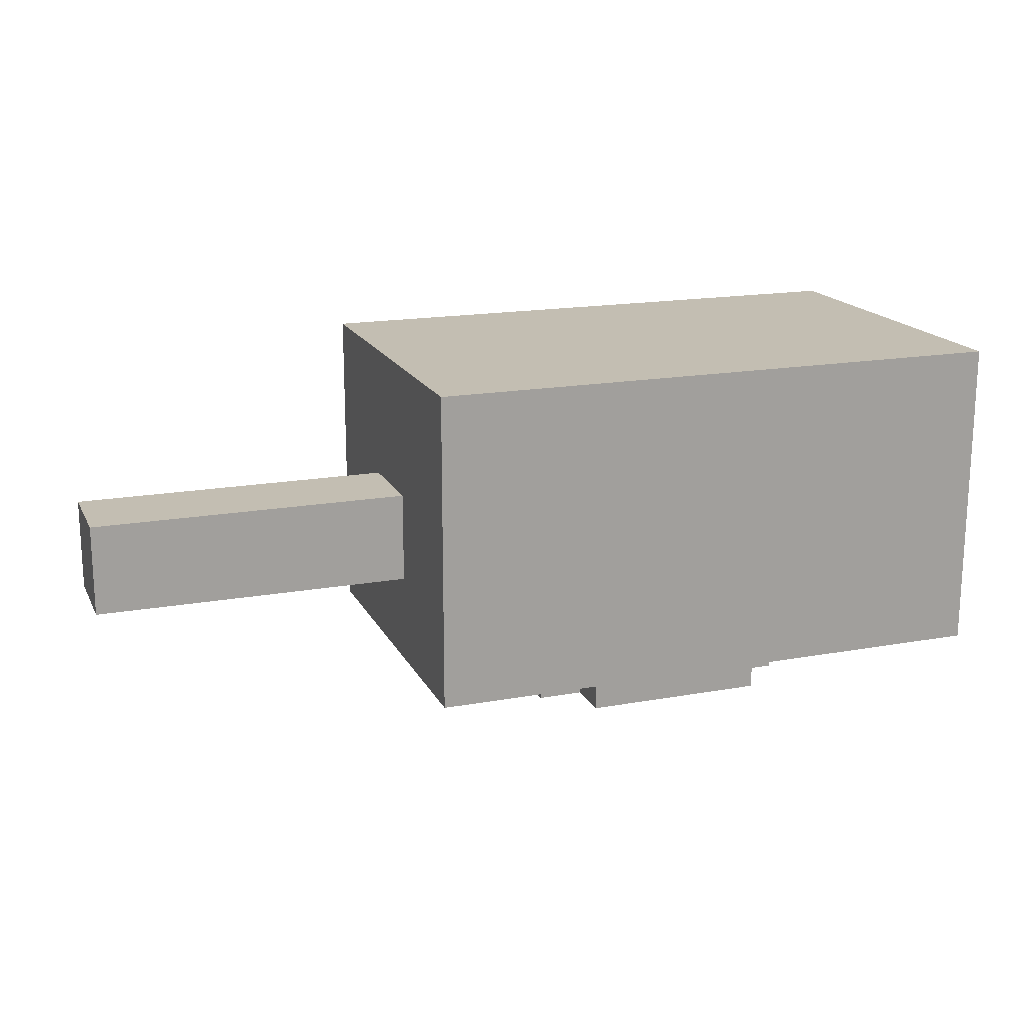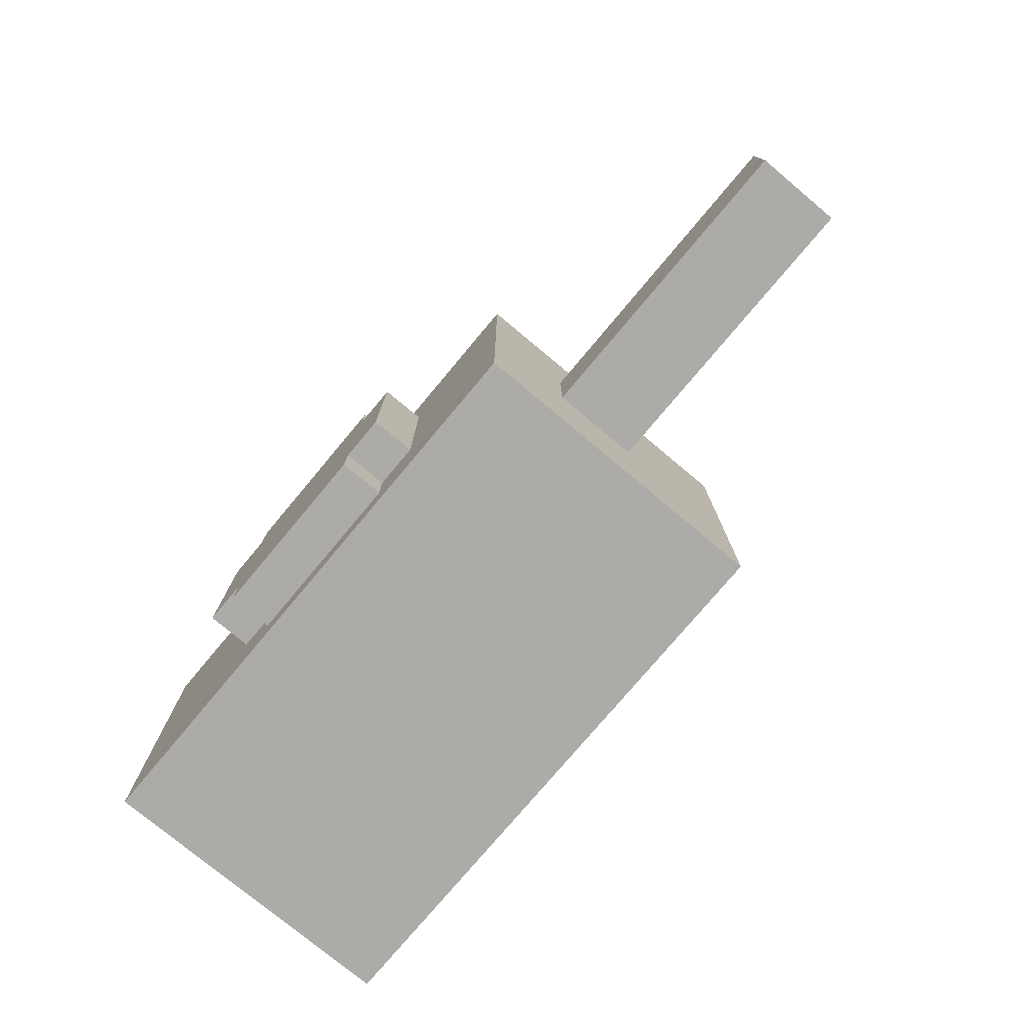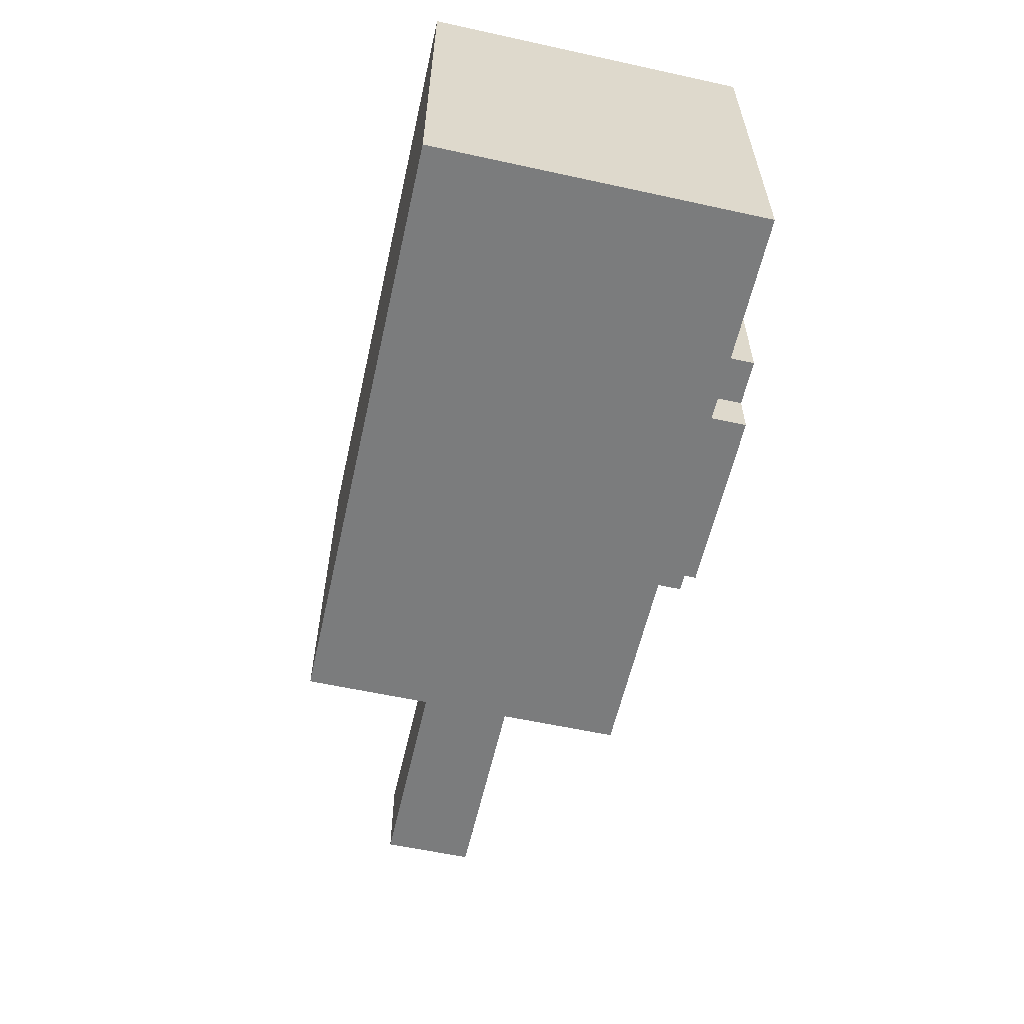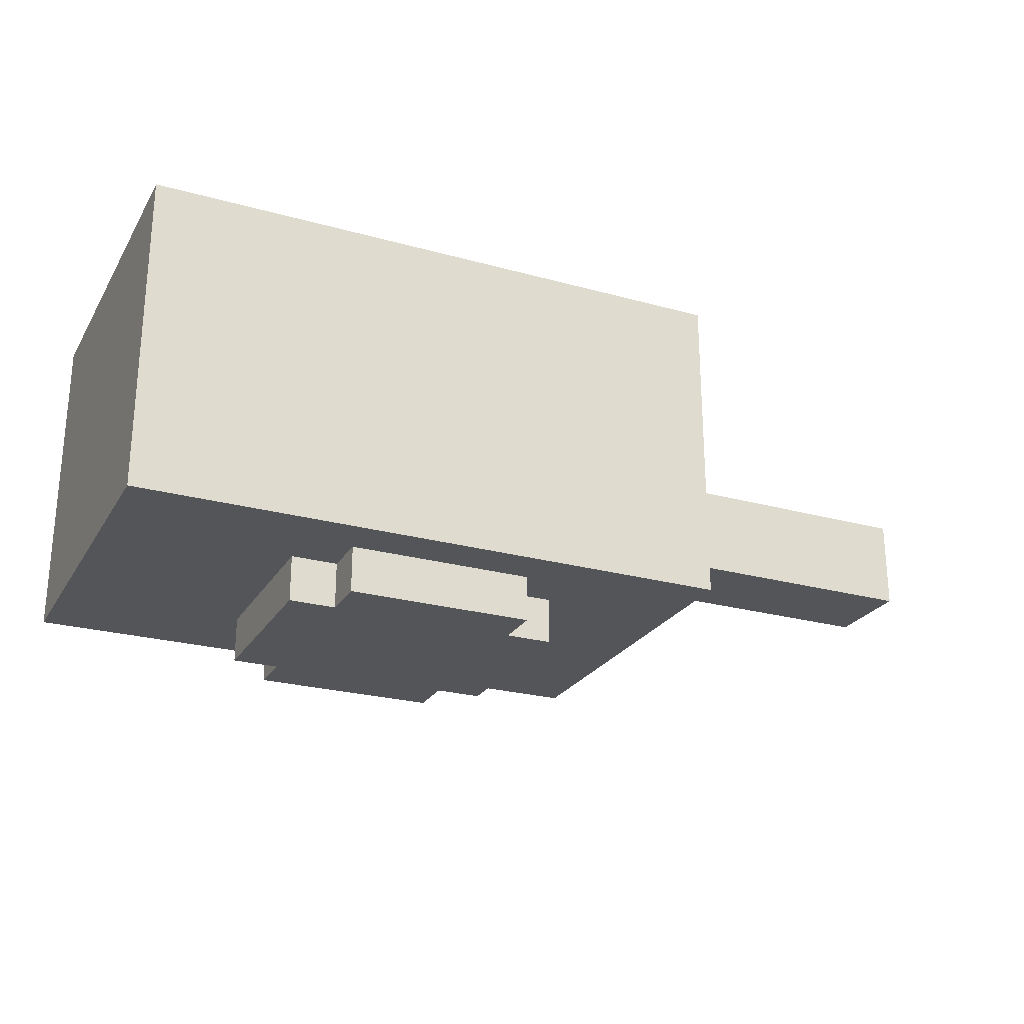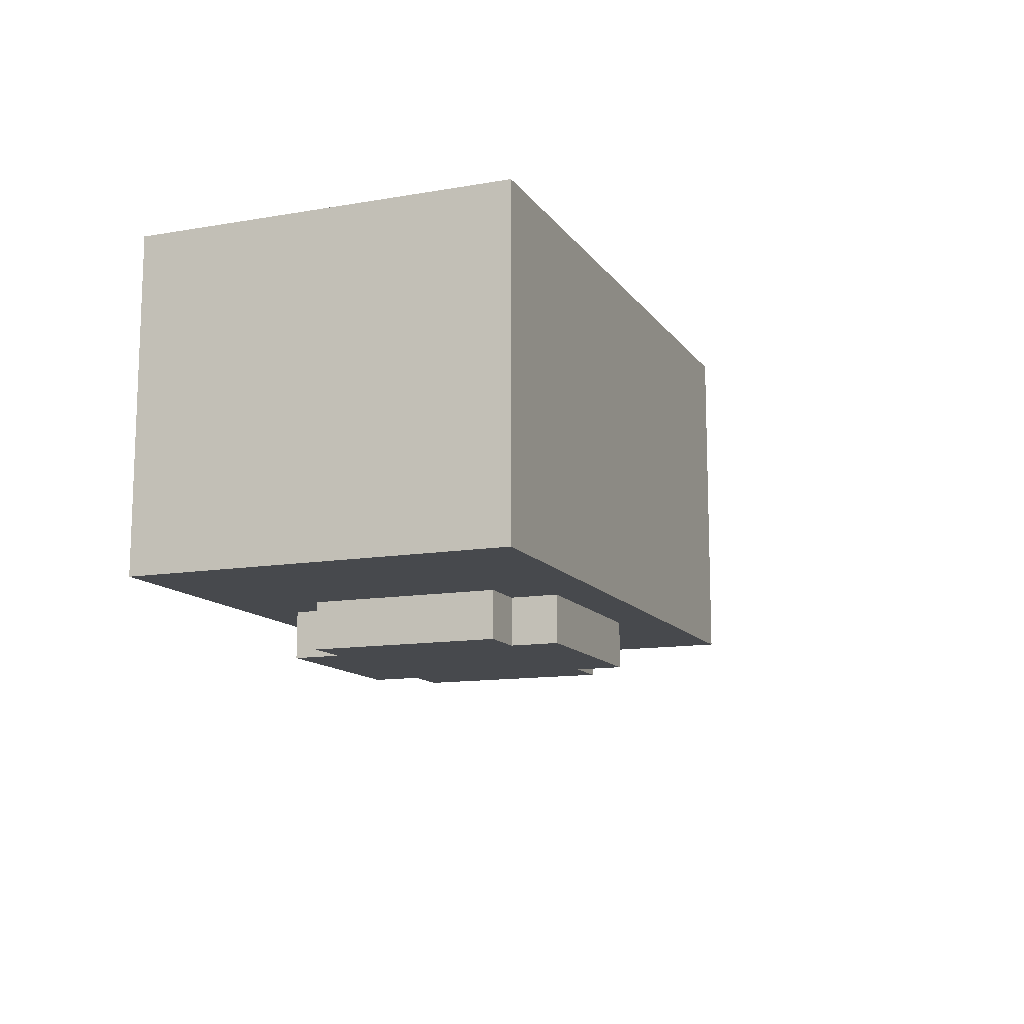
<metadata>
{"format":"obj","ext":"obj","renderer":"f3d","projection":"perspective","resolution":1024,"background":"white","views":[{"elev":17.4,"azim":160.3,"up":"+Y"},{"elev":-76.5,"azim":50.1,"up":"+Z"},{"elev":-58.7,"azim":-102.7,"up":"+Z"},{"elev":-24.7,"azim":-24.3,"up":"+Y"},{"elev":-12.4,"azim":-68.1,"up":"+Y"}]}
</metadata>
<code>
o
v 0.6 3.1 0
v 0.6 3.1 -0.8
v 0.6 3.2 -0.1
v 0.6 3.2 -0.7
v 0.6 3.7 -0.1
v 0.6 3.7 -0.7
v 0.6 3.8 0
v 0.6 3.8 -0.8
v 1 3 -0.2
v 1 3 -0.6
v 1 3.1 -0.2
v 1 3.1 -0.6
v 1.1 3 -0.1
v 1.1 3 -0.2
v 1.1 3 -0.6
v 1.1 3 -0.7
v 1.1 3.1 -0.1
v 1.1 3.1 -0.2
v 1.1 3.1 -0.6
v 1.1 3.1 -0.7
v 1.5 3 -0.1
v 1.5 3 -0.2
v 1.5 3 -0.6
v 1.5 3 -0.7
v 1.5 3.1 -0.1
v 1.5 3.1 -0.2
v 1.5 3.1 -0.6
v 1.5 3.1 -0.7
v 1.6 3 -0.2
v 1.6 3 -0.6
v 1.6 3.1 -0.2
v 1.6 3.1 -0.6
v 1.9 3.1 0
v 1.9 3.1 -0.8
v 1.9 3.2 -0.1
v 1.9 3.2 -0.7
v 1.9 3.3 -0.3
v 1.9 3.3 -0.4
v 1.9 3.3 -0.5
v 1.9 3.4 -0.3
v 1.9 3.4 -0.5
v 1.9 3.5 -0.3
v 1.9 3.5 -0.4
v 1.9 3.5 -0.5
v 1.9 3.7 -0.1
v 1.9 3.7 -0.7
v 1.9 3.8 0
v 1.9 3.8 -0.8
v 2.6 3.3 -0.3
v 2.6 3.3 -0.4
v 2.6 3.3 -0.5
v 2.6 3.4 -0.3
v 2.6 3.4 -0.4
v 2.6 3.4 -0.5
v 2.6 3.5 -0.3
v 2.6 3.5 -0.4
v 2.6 3.5 -0.5
v 0.6 3.1 0
v 0.6 3.8 0
v 0.7 3.1 0
v 0.7 3.8 0
v 0.8 3.5 0
v 0.8 3.6 0
v 0.9 3.4 0
v 0.9 3.5 0
v 0.9 3.6 0
v 1 3.3 0
v 1 3.4 0
v 1 3.5 0
v 1.1 3.3 0
v 1.1 3.4 0
v 1.1 3.5 0
v 1.1 3.6 0
v 1.2 3.4 0
v 1.2 3.5 0
v 1.2 3.6 0
v 1.3 3.3 0
v 1.3 3.4 0
v 1.3 3.5 0
v 1.4 3.3 0
v 1.4 3.4 0
v 1.4 3.5 0
v 1.4 3.6 0
v 1.5 3.4 0
v 1.5 3.5 0
v 1.5 3.6 0
v 1.6 3.3 0
v 1.6 3.4 0
v 1.6 3.5 0
v 1.7 3.3 0
v 1.7 3.4 0
v 1.8 3.1 0
v 1.8 3.8 0
v 1.9 3.1 0
v 1.9 3.8 0
v 1.1 3 -0.1
v 1.1 3.1 -0.1
v 1.5 3 -0.1
v 1.5 3.1 -0.1
v 1 3 -0.2
v 1 3.1 -0.2
v 1.1 3 -0.2
v 1.1 3.1 -0.2
v 1.5 3 -0.2
v 1.5 3.1 -0.2
v 1.6 3 -0.2
v 1.6 3.1 -0.2
v 1.9 3.3 -0.3
v 1.9 3.4 -0.3
v 1.9 3.5 -0.3
v 2 3.3 -0.3
v 2 3.4 -0.3
v 2 3.5 -0.3
v 2.1 3.3 -0.3
v 2.1 3.4 -0.3
v 2.1 3.5 -0.3
v 2.2 3.3 -0.3
v 2.2 3.4 -0.3
v 2.2 3.5 -0.3
v 2.3 3.3 -0.3
v 2.3 3.4 -0.3
v 2.3 3.5 -0.3
v 2.4 3.3 -0.3
v 2.4 3.4 -0.3
v 2.4 3.5 -0.3
v 2.5 3.3 -0.3
v 2.5 3.4 -0.3
v 2.5 3.5 -0.3
v 2.6 3.3 -0.3
v 2.6 3.4 -0.3
v 2.6 3.5 -0.3
v 1.9 3.3 -0.5
v 1.9 3.4 -0.5
v 1.9 3.5 -0.5
v 2 3.3 -0.5
v 2 3.4 -0.5
v 2 3.5 -0.5
v 2.1 3.3 -0.5
v 2.1 3.4 -0.5
v 2.1 3.5 -0.5
v 2.2 3.3 -0.5
v 2.2 3.4 -0.5
v 2.2 3.5 -0.5
v 2.3 3.3 -0.5
v 2.3 3.4 -0.5
v 2.3 3.5 -0.5
v 2.4 3.3 -0.5
v 2.4 3.4 -0.5
v 2.4 3.5 -0.5
v 2.5 3.3 -0.5
v 2.5 3.4 -0.5
v 2.5 3.5 -0.5
v 2.6 3.3 -0.5
v 2.6 3.4 -0.5
v 2.6 3.5 -0.5
v 1 3 -0.6
v 1 3.1 -0.6
v 1.1 3 -0.6
v 1.1 3.1 -0.6
v 1.5 3 -0.6
v 1.5 3.1 -0.6
v 1.6 3 -0.6
v 1.6 3.1 -0.6
v 1.1 3 -0.7
v 1.1 3.1 -0.7
v 1.5 3 -0.7
v 1.5 3.1 -0.7
v 0.6 3.1 -0.8
v 0.6 3.8 -0.8
v 0.7 3.1 -0.8
v 0.7 3.8 -0.8
v 0.8 3.5 -0.8
v 0.8 3.6 -0.8
v 0.9 3.4 -0.8
v 0.9 3.5 -0.8
v 0.9 3.6 -0.8
v 1 3.3 -0.8
v 1 3.4 -0.8
v 1 3.5 -0.8
v 1.1 3.3 -0.8
v 1.1 3.4 -0.8
v 1.1 3.5 -0.8
v 1.1 3.6 -0.8
v 1.2 3.4 -0.8
v 1.2 3.5 -0.8
v 1.2 3.6 -0.8
v 1.3 3.3 -0.8
v 1.3 3.4 -0.8
v 1.3 3.5 -0.8
v 1.4 3.3 -0.8
v 1.4 3.4 -0.8
v 1.4 3.5 -0.8
v 1.4 3.6 -0.8
v 1.5 3.4 -0.8
v 1.5 3.5 -0.8
v 1.5 3.6 -0.8
v 1.6 3.3 -0.8
v 1.6 3.4 -0.8
v 1.6 3.5 -0.8
v 1.7 3.3 -0.8
v 1.7 3.4 -0.8
v 1.8 3.1 -0.8
v 1.8 3.8 -0.8
v 1.9 3.1 -0.8
v 1.9 3.8 -0.8
v 1.1 3 -0.1
v 1.5 3 -0.1
v 1 3 -0.2
v 1.1 3 -0.2
v 1.5 3 -0.2
v 1.6 3 -0.2
v 1 3 -0.6
v 1.1 3 -0.6
v 1.5 3 -0.6
v 1.6 3 -0.6
v 1.1 3 -0.7
v 1.5 3 -0.7
v 0.6 3.1 0
v 0.7 3.1 0
v 1.8 3.1 0
v 1.9 3.1 0
v 1.1 3.1 -0.1
v 1.5 3.1 -0.1
v 1 3.1 -0.2
v 1.1 3.1 -0.2
v 1.5 3.1 -0.2
v 1.6 3.1 -0.2
v 1 3.1 -0.6
v 1.1 3.1 -0.6
v 1.5 3.1 -0.6
v 1.6 3.1 -0.6
v 1.1 3.1 -0.7
v 1.5 3.1 -0.7
v 0.6 3.1 -0.8
v 0.7 3.1 -0.8
v 1.8 3.1 -0.8
v 1.9 3.1 -0.8
v 1.9 3.3 -0.3
v 2 3.3 -0.3
v 2.1 3.3 -0.3
v 2.2 3.3 -0.3
v 2.3 3.3 -0.3
v 2.4 3.3 -0.3
v 2.5 3.3 -0.3
v 2.6 3.3 -0.3
v 1.9 3.3 -0.4
v 2 3.3 -0.4
v 2.1 3.3 -0.4
v 2.2 3.3 -0.4
v 2.3 3.3 -0.4
v 2.4 3.3 -0.4
v 2.5 3.3 -0.4
v 2.6 3.3 -0.4
v 1.9 3.3 -0.5
v 2 3.3 -0.5
v 2.1 3.3 -0.5
v 2.2 3.3 -0.5
v 2.3 3.3 -0.5
v 2.4 3.3 -0.5
v 2.5 3.3 -0.5
v 2.6 3.3 -0.5
v 1.9 3.5 -0.3
v 2 3.5 -0.3
v 2.1 3.5 -0.3
v 2.2 3.5 -0.3
v 2.3 3.5 -0.3
v 2.4 3.5 -0.3
v 2.5 3.5 -0.3
v 2.6 3.5 -0.3
v 1.9 3.5 -0.4
v 2 3.5 -0.4
v 2.1 3.5 -0.4
v 2.2 3.5 -0.4
v 2.3 3.5 -0.4
v 2.4 3.5 -0.4
v 2.5 3.5 -0.4
v 2.6 3.5 -0.4
v 1.9 3.5 -0.5
v 2 3.5 -0.5
v 2.1 3.5 -0.5
v 2.2 3.5 -0.5
v 2.3 3.5 -0.5
v 2.4 3.5 -0.5
v 2.5 3.5 -0.5
v 2.6 3.5 -0.5
v 0.6 3.8 0
v 0.7 3.8 0
v 1.8 3.8 0
v 1.9 3.8 0
v 0.6 3.8 -0.8
v 0.7 3.8 -0.8
v 1.8 3.8 -0.8
v 1.9 3.8 -0.8
f 3 2 1
f 4 2 3
f 5 3 1
f 5 4 3
f 6 2 4
f 6 4 5
f 7 5 1
f 7 6 5
f 8 2 6
f 8 6 7
f 11 10 9
f 12 10 11
f 17 14 13
f 18 14 17
f 19 16 15
f 20 16 19
f 21 22 25
f 25 22 26
f 23 24 27
f 27 24 28
f 29 30 31
f 31 30 32
f 33 34 35
f 35 34 36
f 35 36 37
f 37 36 38
f 38 36 39
f 35 37 40
f 39 36 41
f 35 40 42
f 41 36 44
f 33 35 45
f 43 44 45
f 42 43 45
f 35 42 45
f 44 36 46
f 45 44 46
f 36 34 46
f 33 45 47
f 45 46 47
f 46 34 48
f 47 46 48
f 49 50 52
f 50 51 53
f 52 50 53
f 53 51 54
f 52 53 55
f 53 54 56
f 55 53 56
f 56 54 57
f 60 59 58
f 61 59 60
f 62 61 60
f 63 61 62
f 64 62 60
f 65 63 62
f 65 62 64
f 66 61 63
f 66 63 65
f 67 64 60
f 68 65 64
f 68 64 67
f 69 66 65
f 69 65 68
f 70 67 60
f 70 68 67
f 71 69 68
f 71 68 70
f 72 66 69
f 72 69 71
f 73 61 66
f 73 66 72
f 74 71 70
f 74 72 71
f 75 73 72
f 75 72 74
f 76 61 73
f 76 73 75
f 77 74 70
f 77 70 60
f 78 75 74
f 78 74 77
f 79 76 75
f 79 75 78
f 80 77 60
f 80 78 77
f 81 79 78
f 81 78 80
f 82 76 79
f 82 79 81
f 83 61 76
f 83 76 82
f 84 81 80
f 84 82 81
f 85 83 82
f 85 82 84
f 86 61 83
f 86 83 85
f 87 84 80
f 87 80 60
f 88 85 84
f 88 84 87
f 89 86 85
f 89 85 88
f 90 87 60
f 90 88 87
f 91 89 88
f 91 88 90
f 92 90 60
f 92 91 90
f 93 86 89
f 93 91 92
f 93 61 86
f 93 89 91
f 94 93 92
f 95 93 94
f 98 97 96
f 99 97 98
f 102 101 100
f 103 101 102
f 106 105 104
f 107 105 106
f 111 109 108
f 112 110 109
f 112 109 111
f 113 110 112
f 114 112 111
f 115 113 112
f 115 112 114
f 116 113 115
f 117 115 114
f 118 116 115
f 118 115 117
f 119 116 118
f 120 118 117
f 121 119 118
f 121 118 120
f 122 119 121
f 123 121 120
f 124 122 121
f 124 121 123
f 125 122 124
f 126 124 123
f 127 125 124
f 127 124 126
f 128 125 127
f 129 127 126
f 130 128 127
f 130 127 129
f 131 128 130
f 132 133 135
f 133 134 136
f 135 133 136
f 136 134 137
f 135 136 138
f 136 137 139
f 138 136 139
f 139 137 140
f 138 139 141
f 139 140 142
f 141 139 142
f 142 140 143
f 141 142 144
f 142 143 145
f 144 142 145
f 145 143 146
f 144 145 147
f 145 146 148
f 147 145 148
f 148 146 149
f 147 148 150
f 148 149 151
f 150 148 151
f 151 149 152
f 150 151 153
f 151 152 154
f 153 151 154
f 154 152 155
f 156 157 158
f 158 157 159
f 160 161 162
f 162 161 163
f 164 165 166
f 166 165 167
f 168 169 170
f 170 169 171
f 170 171 172
f 172 171 173
f 170 172 174
f 172 173 175
f 174 172 175
f 173 171 176
f 175 173 176
f 170 174 177
f 174 175 178
f 177 174 178
f 175 176 179
f 178 175 179
f 170 177 180
f 177 178 180
f 178 179 181
f 180 178 181
f 179 176 182
f 181 179 182
f 176 171 183
f 182 176 183
f 180 181 184
f 181 182 184
f 182 183 185
f 184 182 185
f 183 171 186
f 185 183 186
f 180 184 187
f 170 180 187
f 184 185 188
f 187 184 188
f 185 186 189
f 188 185 189
f 170 187 190
f 187 188 190
f 188 189 191
f 190 188 191
f 189 186 192
f 191 189 192
f 186 171 193
f 192 186 193
f 190 191 194
f 191 192 194
f 192 193 195
f 194 192 195
f 193 171 196
f 195 193 196
f 190 194 197
f 170 190 197
f 194 195 198
f 197 194 198
f 195 196 199
f 198 195 199
f 170 197 200
f 197 198 200
f 198 199 201
f 200 198 201
f 170 200 202
f 200 201 202
f 199 196 203
f 202 201 203
f 196 171 203
f 201 199 203
f 202 203 204
f 204 203 205
f 209 207 206
f 210 207 209
f 212 209 208
f 212 211 210
f 212 210 209
f 213 211 212
f 214 211 213
f 215 211 214
f 216 214 213
f 217 214 216
f 222 220 219
f 223 220 222
f 224 222 219
f 225 222 224
f 226 220 223
f 227 220 226
f 228 224 219
f 231 220 227
f 232 229 228
f 233 231 230
f 234 219 218
f 235 233 232
f 235 219 234
f 235 232 228
f 235 228 219
f 236 221 220
f 236 233 235
f 236 231 233
f 236 220 231
f 237 221 236
f 246 239 238
f 247 240 239
f 247 239 246
f 248 241 240
f 248 240 247
f 249 242 241
f 249 241 248
f 250 243 242
f 250 242 249
f 251 244 243
f 251 243 250
f 252 245 244
f 252 244 251
f 253 245 252
f 254 247 246
f 255 248 247
f 255 247 254
f 256 249 248
f 256 248 255
f 257 250 249
f 257 249 256
f 258 251 250
f 258 250 257
f 259 252 251
f 259 251 258
f 260 253 252
f 260 252 259
f 261 253 260
f 262 263 270
f 263 264 271
f 270 263 271
f 264 265 272
f 271 264 272
f 265 266 273
f 272 265 273
f 266 267 274
f 273 266 274
f 267 268 275
f 274 267 275
f 268 269 276
f 275 268 276
f 276 269 277
f 270 271 278
f 271 272 279
f 278 271 279
f 272 273 280
f 279 272 280
f 273 274 281
f 280 273 281
f 274 275 282
f 281 274 282
f 275 276 283
f 282 275 283
f 276 277 284
f 283 276 284
f 284 277 285
f 286 287 290
f 287 288 291
f 290 287 291
f 288 289 292
f 291 288 292
f 292 289 293

</code>
